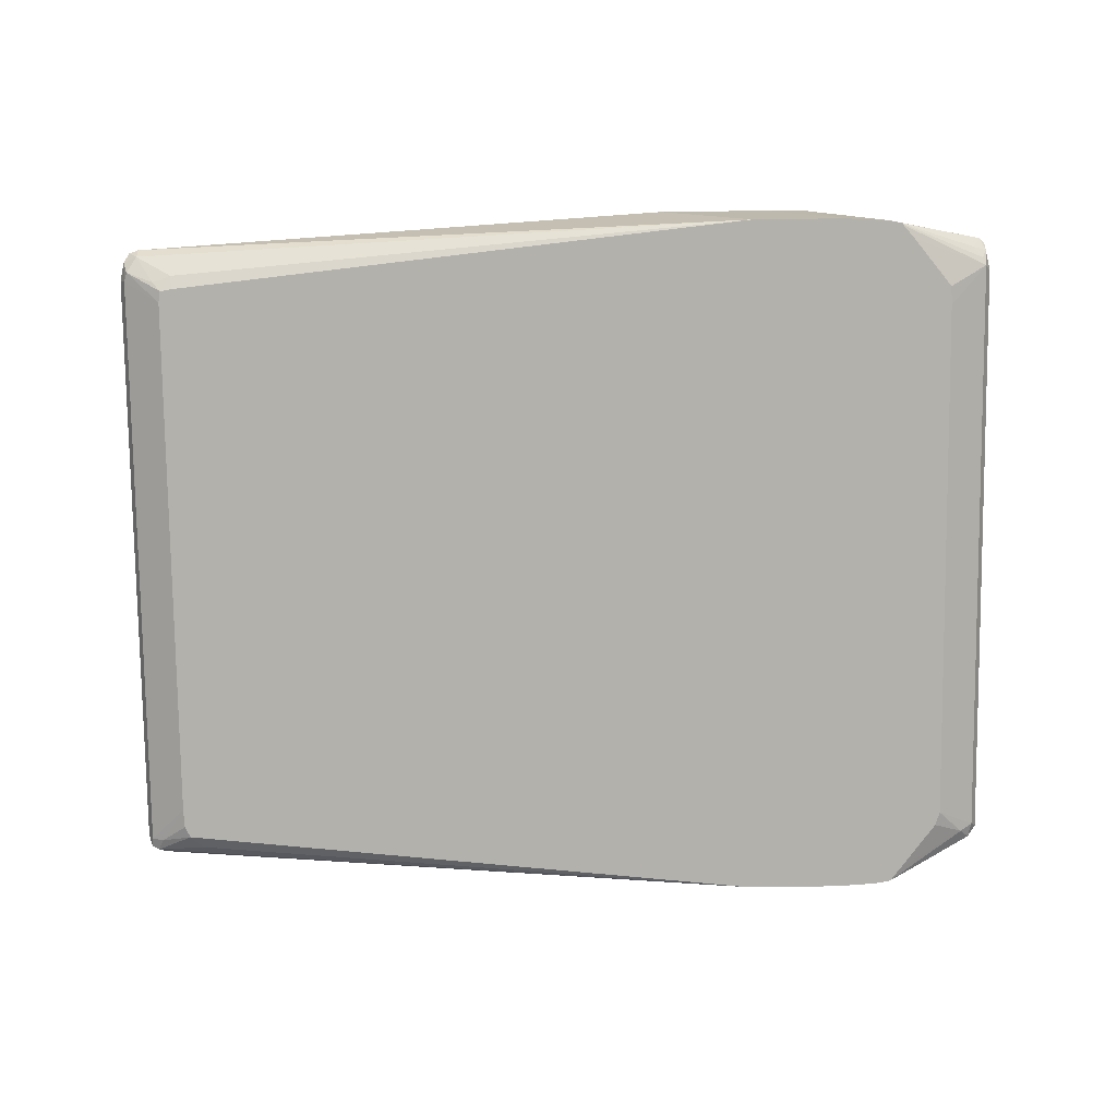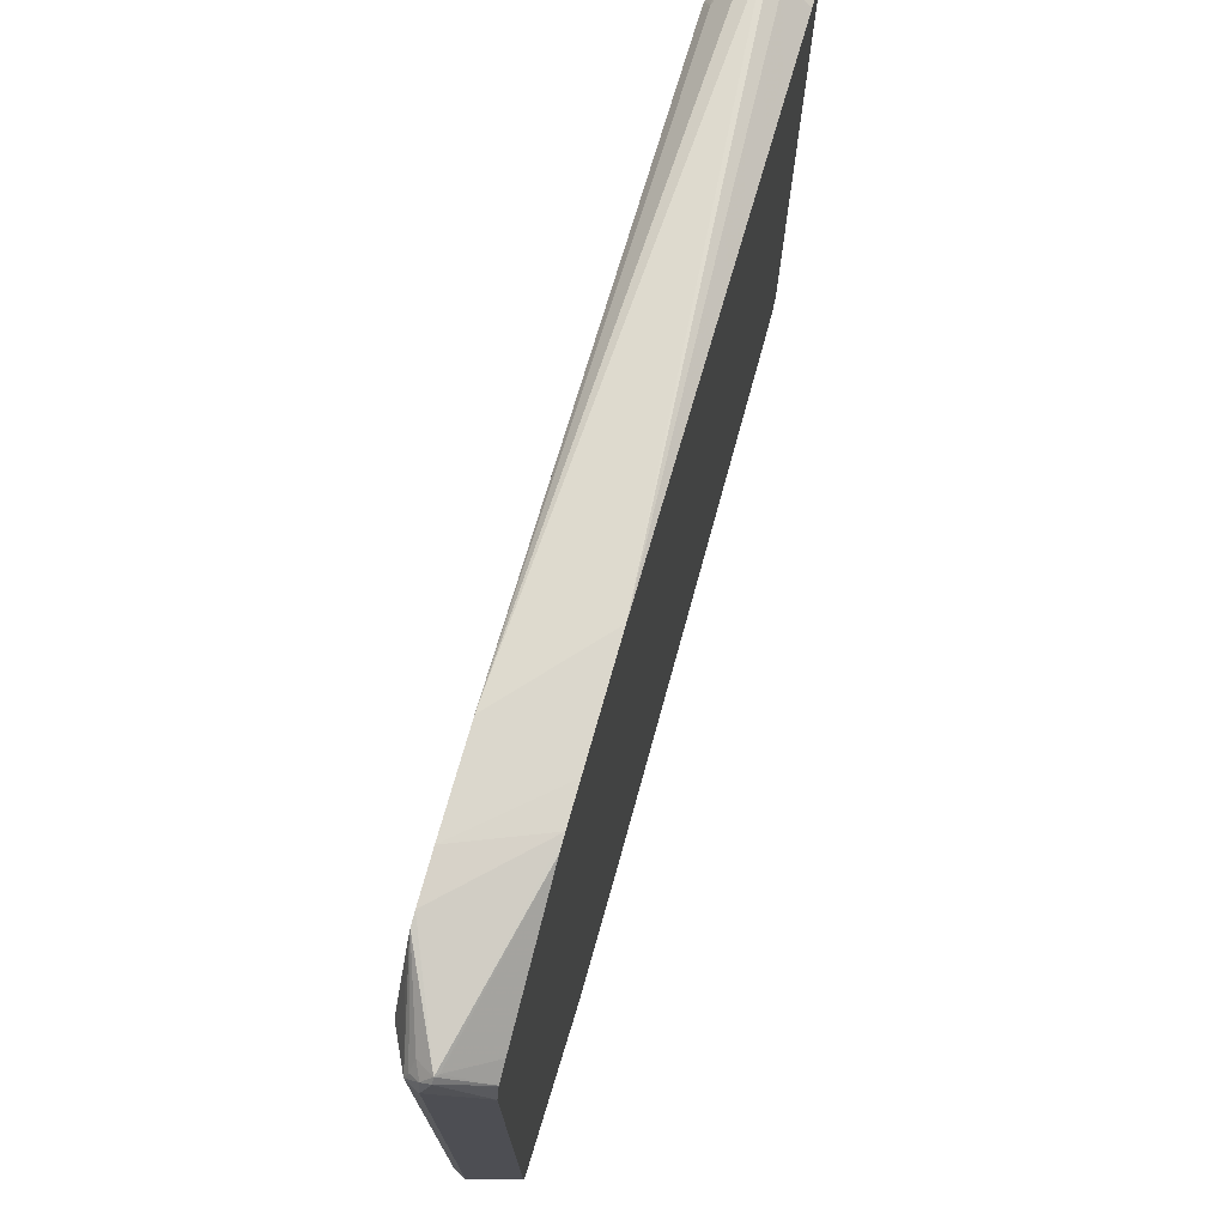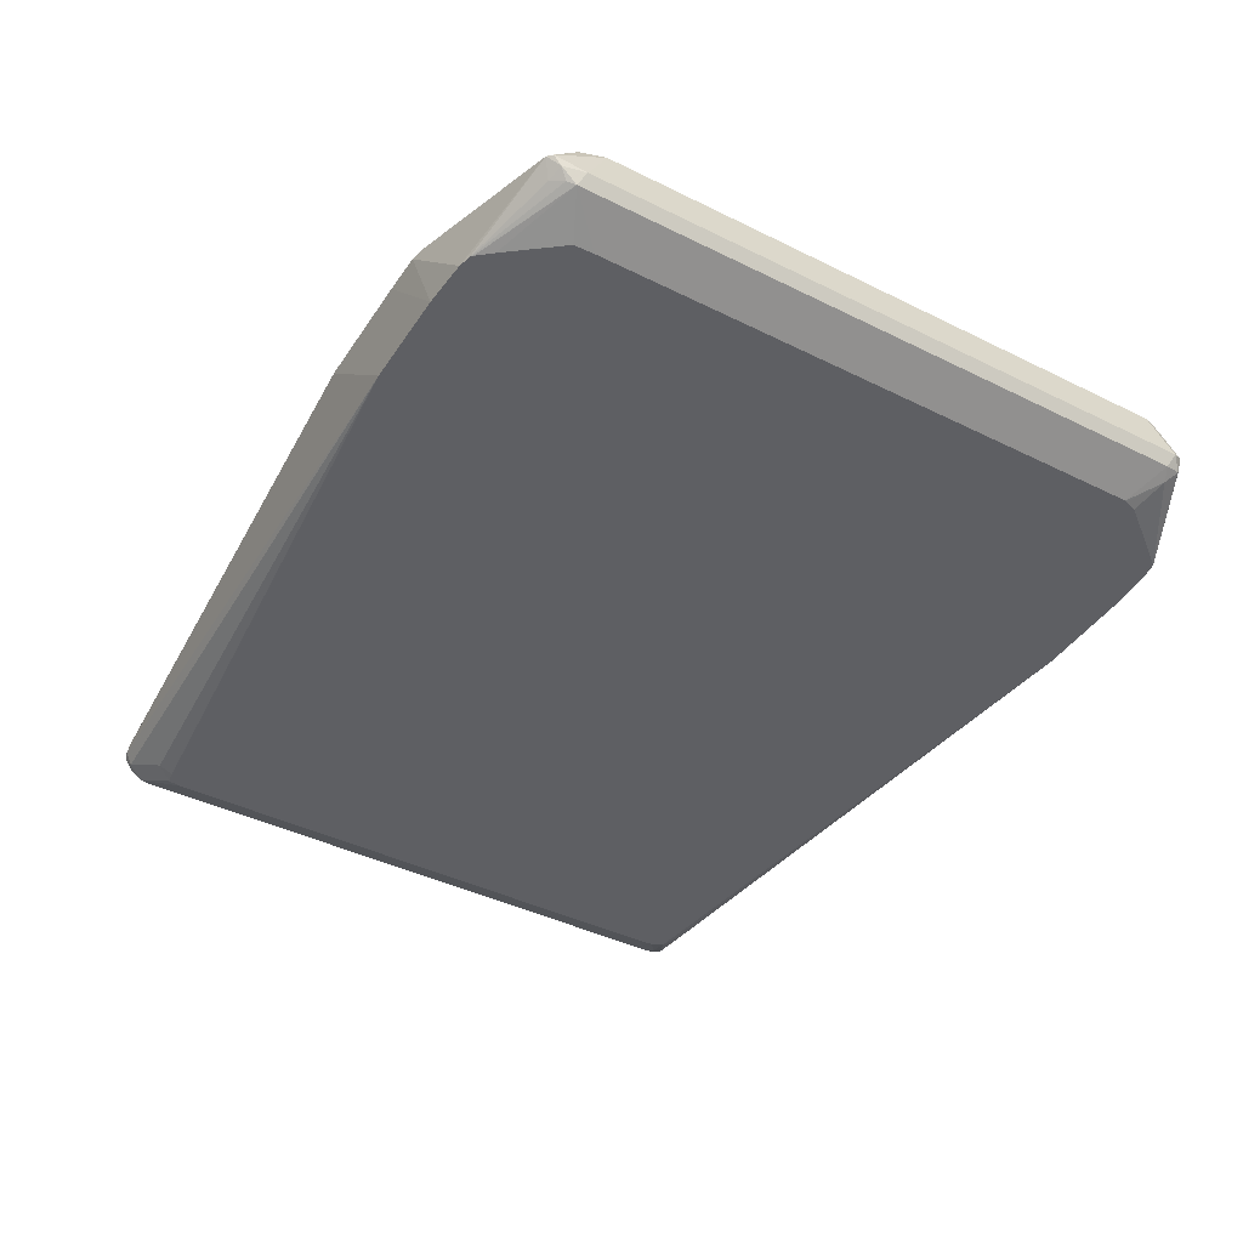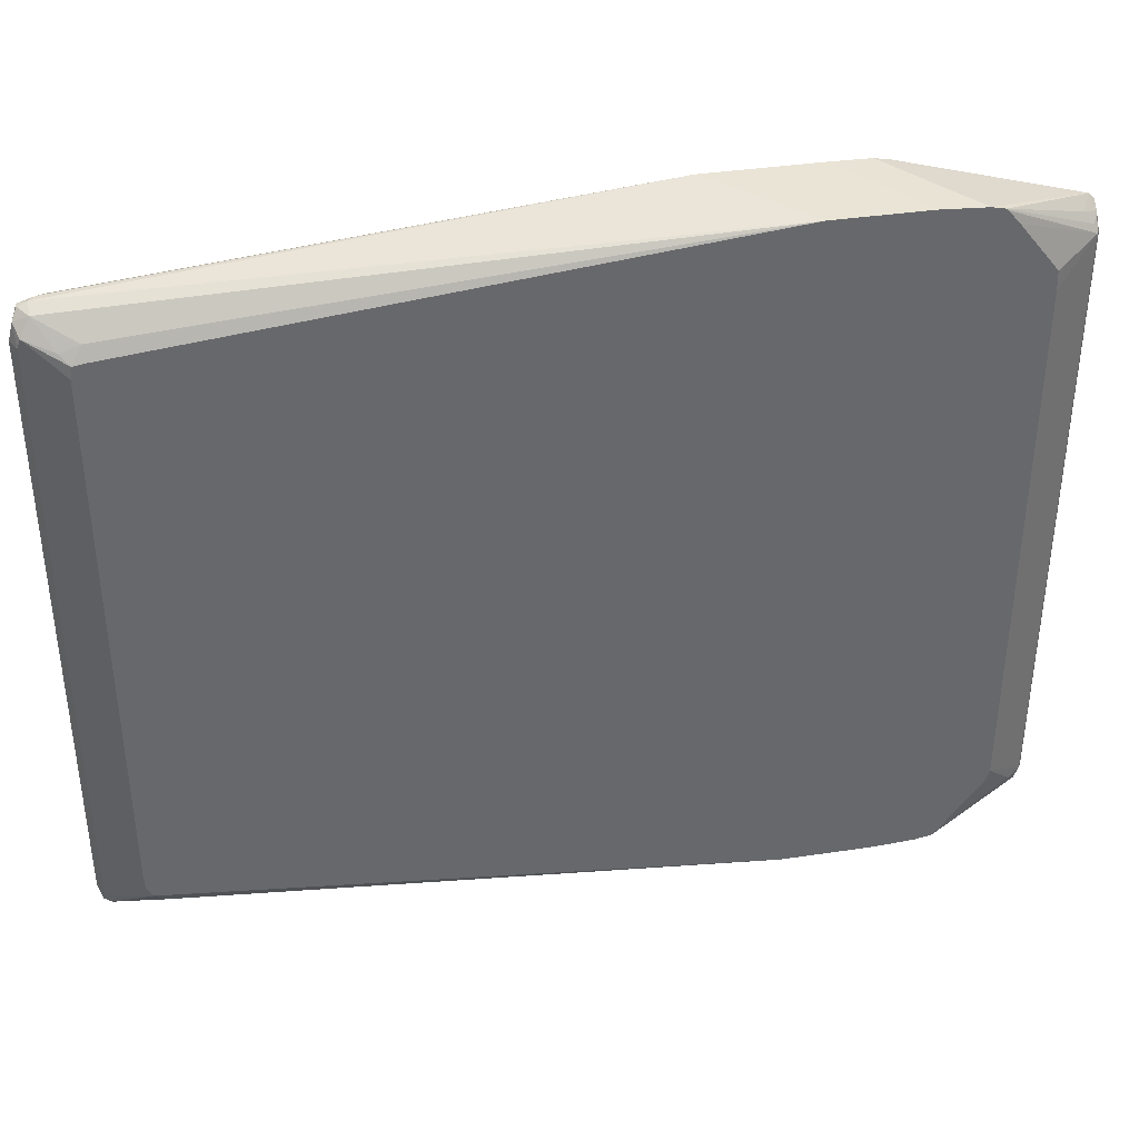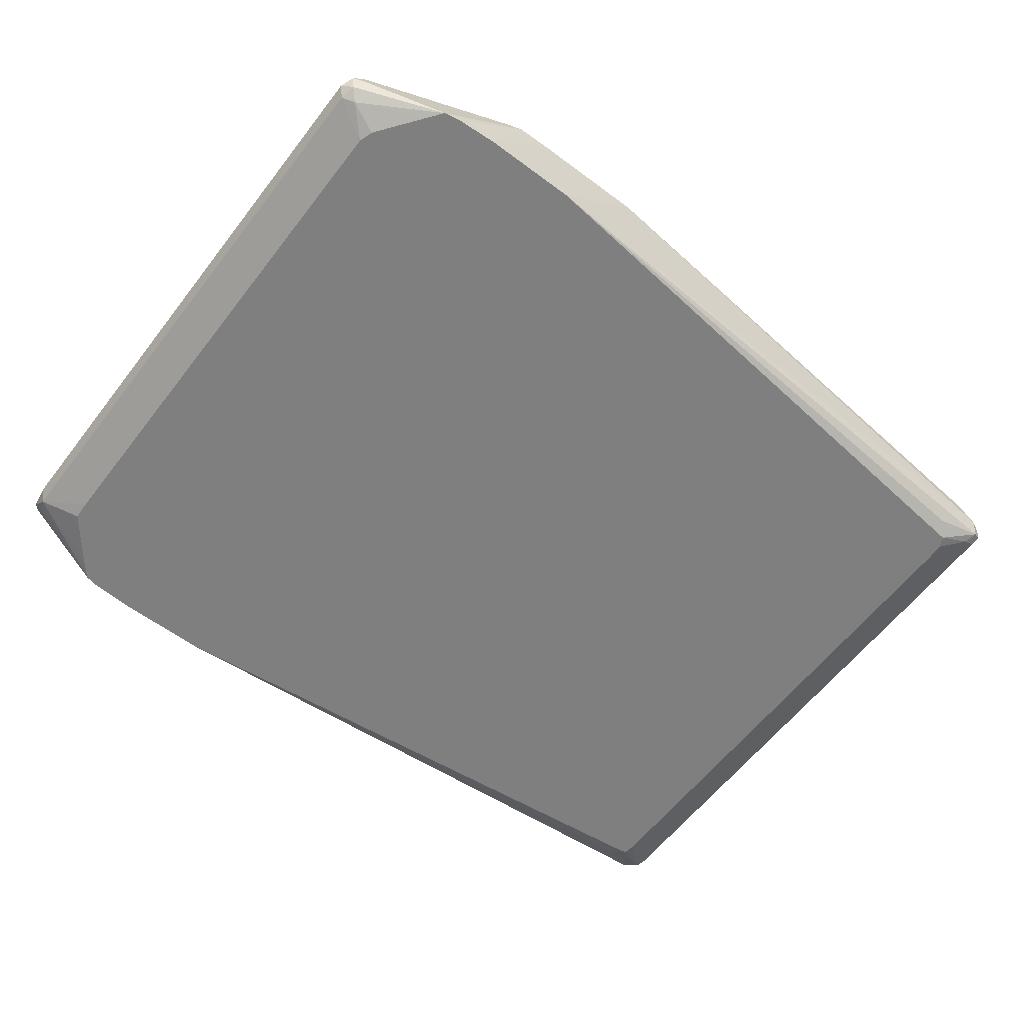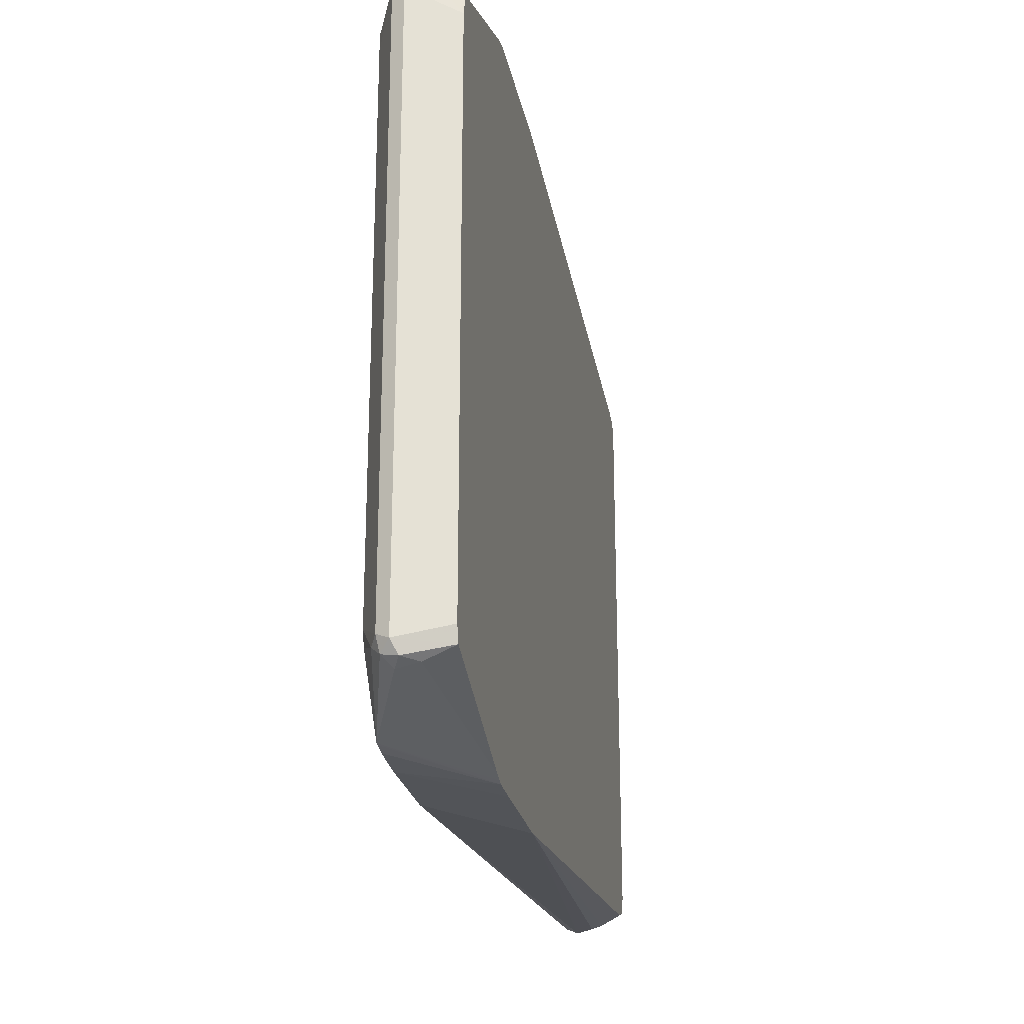
<metadata>
{"format":"obj","ext":"obj","renderer":"f3d","projection":"perspective","resolution":1024,"background":"white","views":[{"elev":-78.9,"azim":-179.3,"up":"+Z"},{"elev":72.8,"azim":-74.3,"up":"+Y"},{"elev":-41.5,"azim":-120.9,"up":"+Z"},{"elev":38.0,"azim":169.2,"up":"+Y"},{"elev":-59.7,"azim":-37.4,"up":"+Z"},{"elev":-24.0,"azim":-79.2,"up":"+Y"}]}
</metadata>
<code>
v -0.1002 0.3223 0.2778
v 0.3669 0.2723 0.2778
v 0.3723 0.289 0.2557
v 0.3779 0.2945 0.2445
v 0.3835 0.2945 0.239
v -0.1789 0.3167 0.2046
v -0.2002 0.3223 0.2778
v 0.3839 0.2672 0.2778
v 0.3862 0.2862 0.2529
v 0.3918 0.2918 0.2418
v 0.3918 0.2918 0.2376
v 0.3835 0.289 0.2279
v -0.2622 0.3167 0.2046
v 0.3501 0.2723 0.2112
v 0.3485 0.2606 0.2046
v -0.2343 0.3218 0.2778
v 0.389 0.25 0.2778
v 0.3946 0.2779 0.2445
v 0.4002 0.2668 0.2334
v 0.3959 0.2834 0.2313
v 0.3918 0.2751 0.2209
v 0.3668 0.2668 0.2105
v -0.3023 0.3145 0.2046
v 0.359 0.2589 0.2046
v -0.2476 0.3193 0.2778
v -0.3918 0.2959 0.2418
v 0.389 -0.2502 0.2778
v 0.3946 0.2668 0.2223
v 0.4002 -0.2668 0.2334
v 0.3607 0.2485 0.2046
v -0.3134 0.312 0.2046
v -0.389 0.2945 0.2445
v -0.3667 0.2723 0.2778
v -0.3835 0.289 0.2279
v -0.3959 0.2855 0.2334
v -0.3959 0.2918 0.2418
v -0.3827 0.2649 0.2778
v 0.3811 -0.267 0.2778
v 0.3946 -0.2723 0.2445
v 0.3946 -0.2668 0.2223
v 0.3946 -0.2779 0.2334
v 0.3959 -0.2751 0.2251
v 0.3607 -0.2334 0.2046
v -0.3154 0.3103 0.2046
v -0.3946 0.2723 0.2223
v -0.3918 0.2793 0.2251
v -0.3669 0.2723 0.2778
v -0.4002 0.2668 0.2334
v -0.389 0.2446 0.2778
v -0.3835 0.2629 0.2778
v 0.3782 -0.2679 0.2778
v 0.3751 -0.2793 0.2584
v 0.3918 -0.2793 0.2418
v 0.389 -0.2779 0.2223
v 0.3835 -0.2668 0.2168
v 0.3835 -0.2834 0.2334
v 0.3598 -0.25 0.2046
v -0.3257 0.2981 0.2046
v -0.3946 -0.2612 0.2223
v -0.36 0.2548 0.2046
v -0.3607 0.2379 0.2046
v -0.4002 -0.2668 0.2334
v -0.389 -0.2556 0.2778
v 0.3613 -0.2723 0.2778
v -0.1057 -0.3223 0.2778
v 0.3668 -0.2834 0.2501
v 0.3445 -0.2723 0.2112
v 0.3549 -0.26 0.2046
v -0.1789 -0.3167 0.2046
v -0.3607 -0.244 0.2046
v -0.3835 -0.2668 0.2168
v -0.3918 -0.2751 0.2251
v -0.3946 -0.2779 0.239
v -0.3846 -0.2688 0.2778
v -0.2057 -0.3223 0.2778
v -0.2622 -0.3167 0.2046
v -0.3602 -0.2455 0.2046
v -0.3565 -0.2565 0.2046
v -0.3243 -0.2992 0.2046
v -0.3148 -0.3116 0.2046
v -0.3835 -0.2834 0.2334
v -0.3835 -0.2793 0.2522
v -0.2477 -0.3178 0.2778
v -0.2345 -0.3218 0.2778
v -0.2794 -0.3157 0.2046
v -0.3122 -0.3122 0.2046
v -0.24 -0.3203 0.2778
v -0.3001 -0.3145 0.2046
f 1 2 3
f 36 50 37
f 38 51 52
f 38 52 53
f 38 53 39
f 39 53 41
f 40 42 54
f 40 54 55
f 40 55 43
f 41 53 56
f 41 56 54
f 41 54 42
f 43 55 57
f 44 58 45
f 45 59 62
f 45 62 48
f 45 58 60
f 45 60 61
f 36 48 49
f 35 45 48
f 35 46 45
f 35 48 36
f 26 31 34
f 26 34 35
f 26 35 36
f 26 36 37
f 26 37 32
f 27 38 39
f 27 39 29
f 28 40 43
f 45 61 70
f 28 43 30
f 29 41 42
f 29 42 40
f 31 44 45
f 31 45 46
f 31 46 34
f 32 37 47
f 32 47 33
f 34 46 35
f 29 39 41
f 45 70 59
f 48 62 63
f 48 63 49
f 71 77 78
f 71 78 79
f 71 79 80
f 71 80 72
f 72 81 73
f 72 80 81
f 73 81 82
f 73 82 74
f 70 77 71
f 74 82 83
f 76 84 85
f 80 86 84
f 80 84 87
f 80 87 83
f 80 83 81
f 81 83 82
f 84 86 88
f 84 88 85
f 75 84 76
f 25 32 33
f 67 69 68
f 65 75 76
f 51 64 52
f 52 64 65
f 52 65 66
f 52 66 56
f 52 56 53
f 54 67 68
f 54 68 55
f 54 56 69
f 65 76 69
f 54 69 67
f 56 66 65
f 56 65 69
f 59 70 71
f 59 71 72
f 59 72 62
f 62 72 73
f 62 73 74
f 62 74 63
f 55 68 57
f 25 26 32
f 36 49 50
f 21 24 22
f 1 38 27
f 1 27 17
f 1 17 8
f 1 8 2
f 2 8 3
f 3 8 9
f 3 9 10
f 3 10 4
f 1 51 38
f 4 10 5
f 5 11 12
f 5 12 6
f 6 12 14
f 6 14 15
f 6 15 24
f 6 24 30
f 6 30 43
f 6 43 57
f 5 10 11
f 6 57 68
f 1 64 51
f 1 75 65
f 1 3 4
f 1 4 5
f 1 5 6
f 1 6 13
f 1 13 7
f 1 7 16
f 1 16 25
f 1 25 33
f 1 65 64
f 1 33 47
f 1 37 50
f 1 50 49
f 1 49 63
f 1 63 74
f 1 74 83
f 1 83 87
f 1 87 84
f 23 31 26
f 1 47 37
f 6 68 69
f 1 84 75
f 6 76 85
f 11 20 12
f 12 20 21
f 12 21 22
f 12 22 14
f 13 23 16
f 14 22 24
f 14 24 15
f 16 23 26
f 10 20 11
f 16 26 25
f 17 29 19
f 19 28 20
f 19 29 40
f 19 40 28
f 20 28 21
f 21 28 30
f 21 30 24
f 6 69 76
f 17 27 29
f 10 19 20
f 17 19 18
f 10 17 18
f 6 85 88
f 10 18 19
f 6 88 86
f 6 86 80
f 6 80 79
f 6 79 78
f 6 77 70
f 6 70 61
f 6 61 60
f 6 78 77
f 6 60 58
f 6 58 44
f 6 44 31
f 6 31 23
f 6 23 13
f 7 13 16
f 8 17 10
f 8 10 9

</code>
